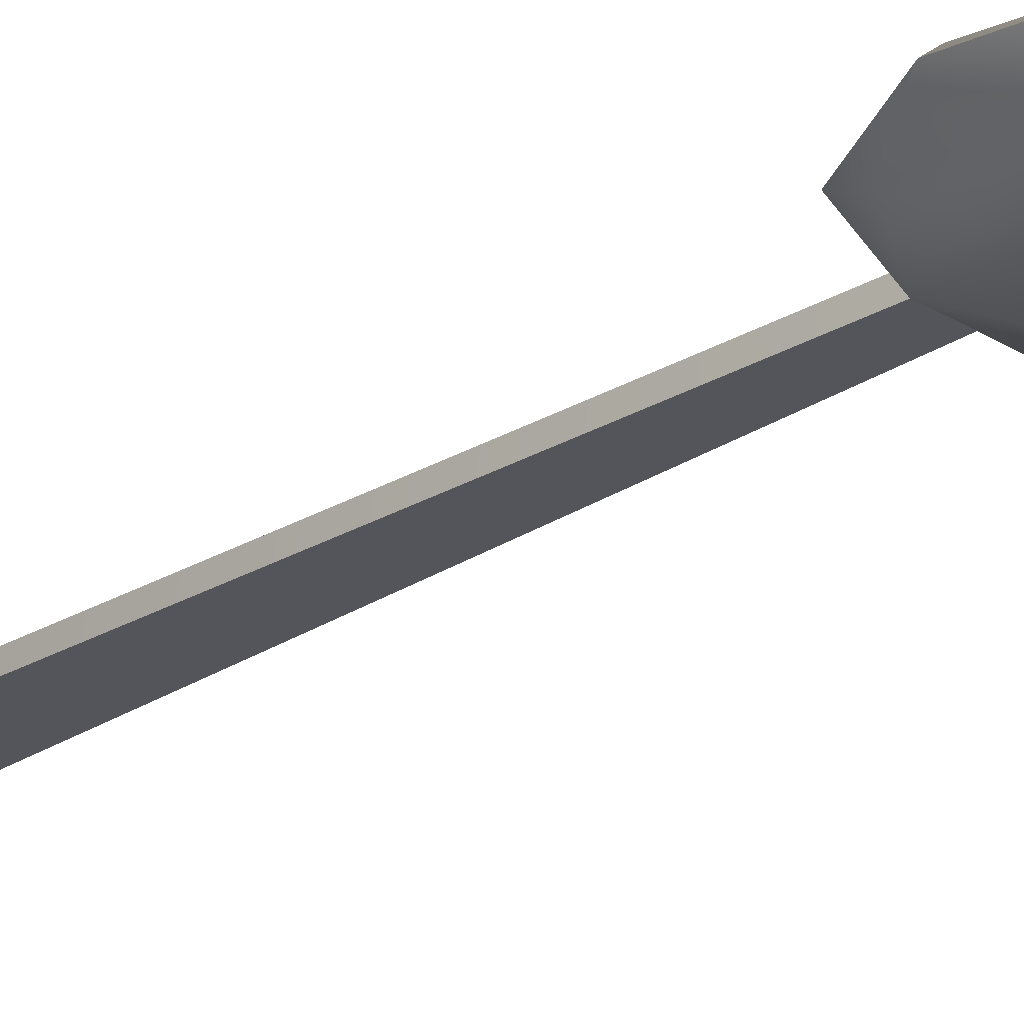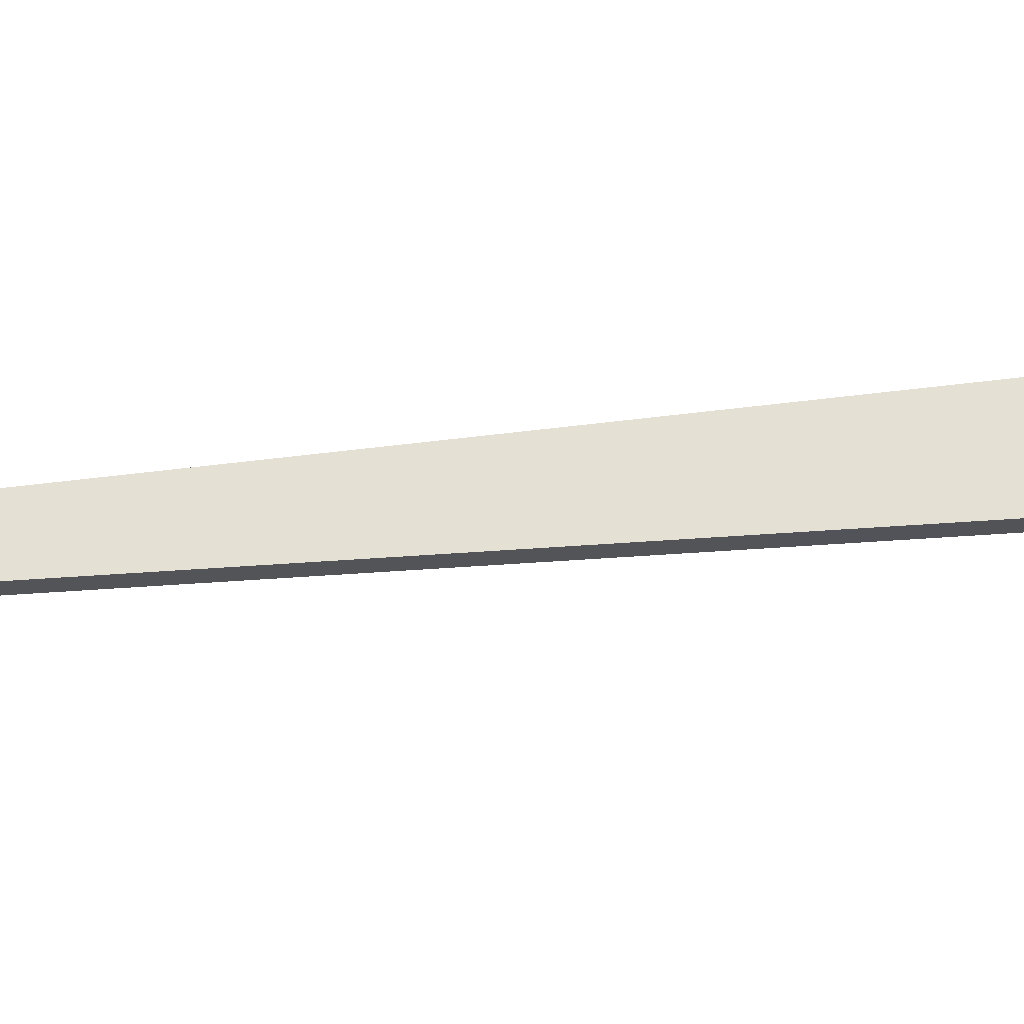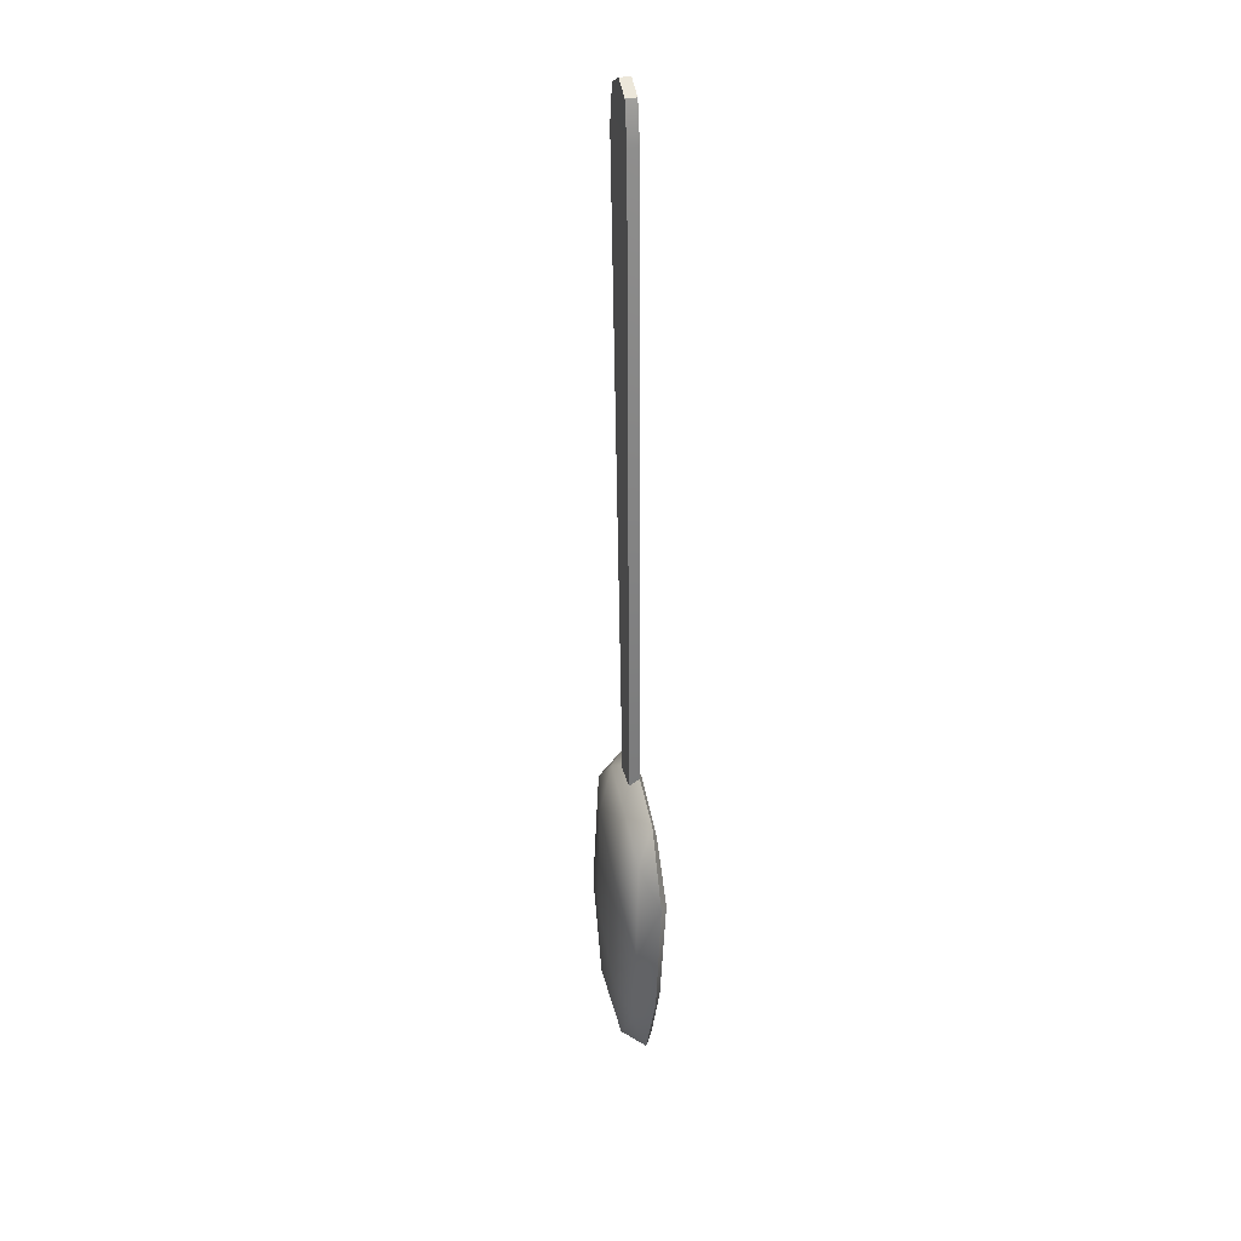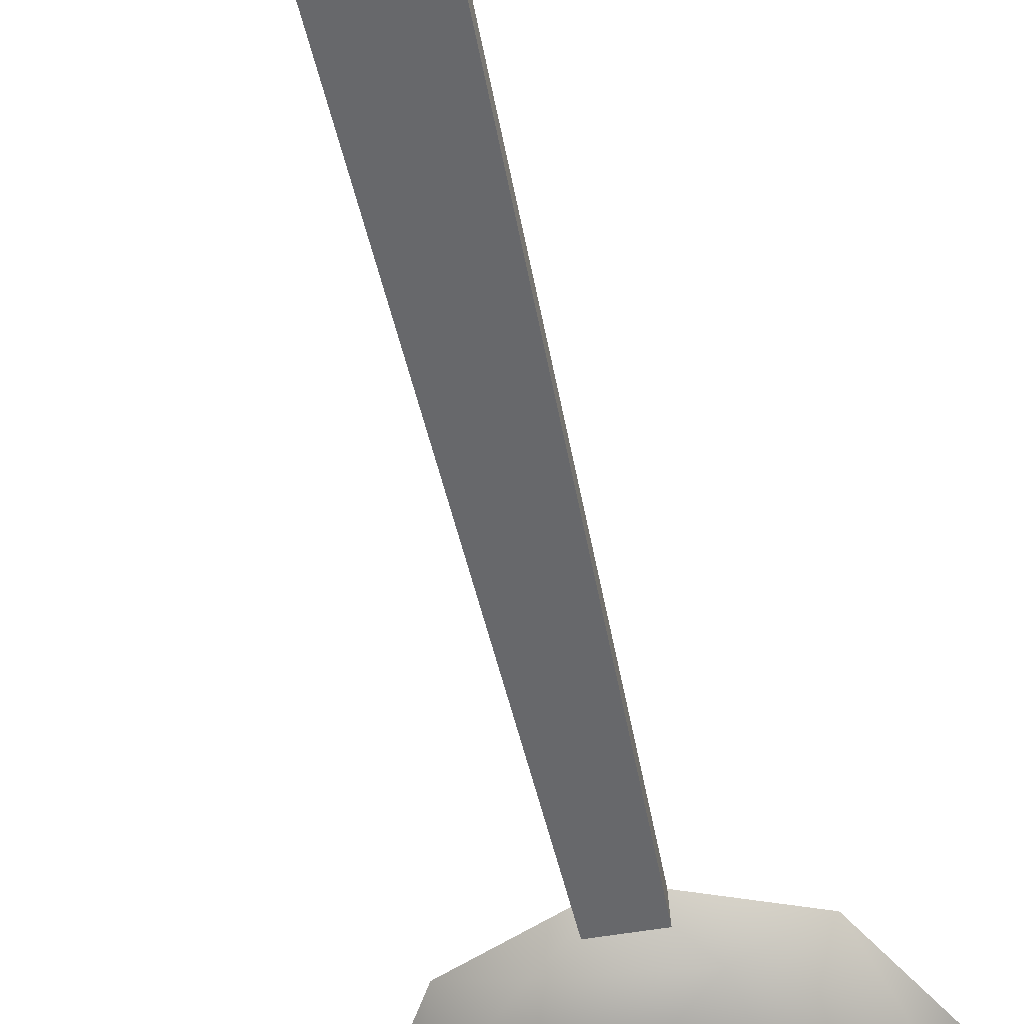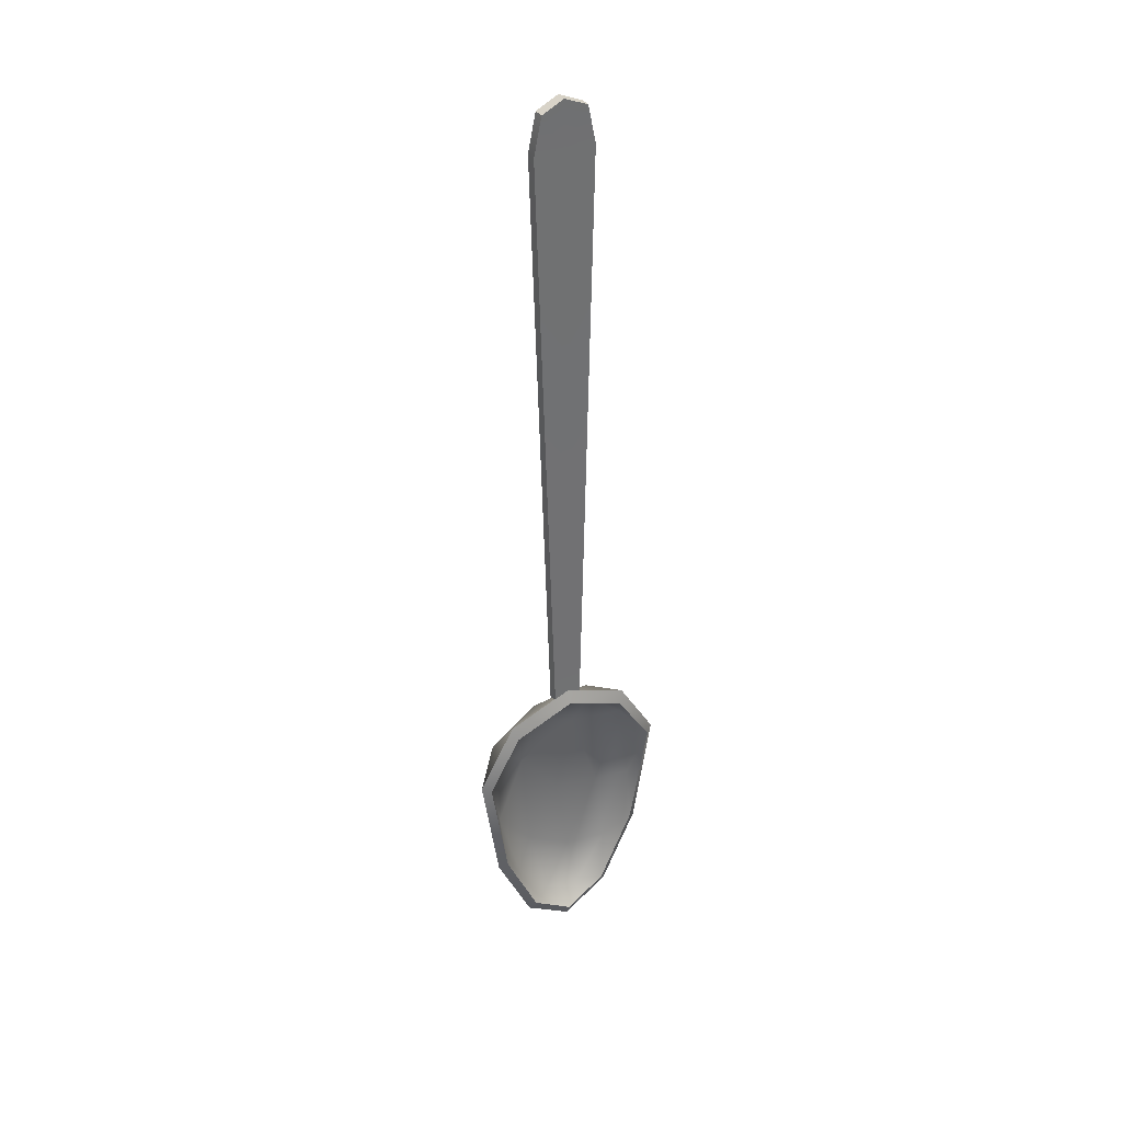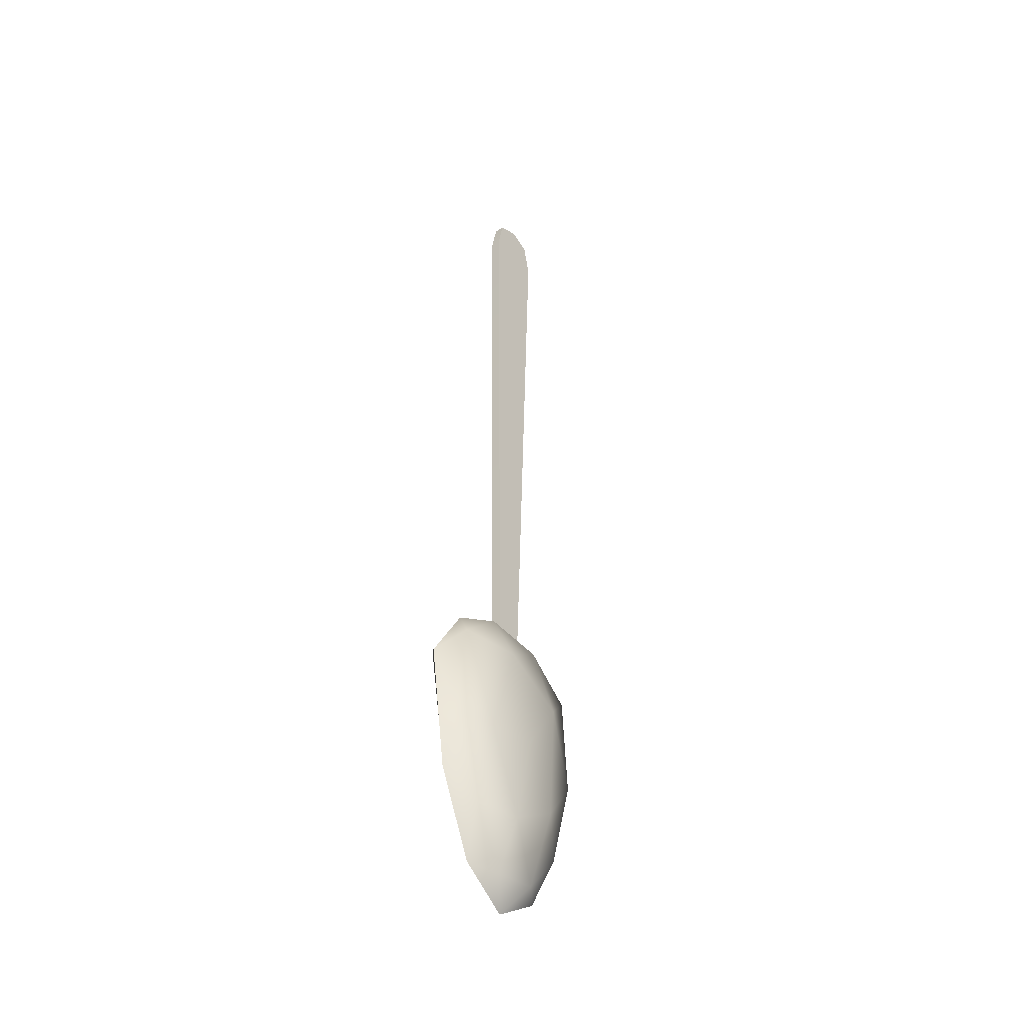
<metadata>
{"format":"obj","ext":"obj","renderer":"f3d","projection":"perspective","resolution":1024,"background":"white","views":[{"elev":-24.6,"azim":135.0,"up":"+Y"},{"elev":66.2,"azim":-95.6,"up":"+Y"},{"elev":30.6,"azim":77.1,"up":"+Z"},{"elev":-52.9,"azim":11.7,"up":"+Y"},{"elev":37.6,"azim":150.9,"up":"+Z"},{"elev":-44.0,"azim":-51.8,"up":"+Z"}]}
</metadata>
<code>
o Spoon_Plane.013
v -0.01241 0.000731 0.1381
v 0.01241 0.000731 0.1381
v -0.005764 0.003551 -0.1176
v 0.005764 0.003551 -0.1176
v -0.009222 0.000731 0.1535
v 0.009222 0.000731 0.1535
v 0.000387 0.000731 0.1578
v -0 0.003551 -0.1176
v -0 0.000731 0.1381
v -0.005764 -0.000731 -0.1177
v -0.01241 -0.003551 0.1381
v 0.01241 -0.003551 0.1381
v 0.005764 -0.000731 -0.1177
v 0.009222 -0.003551 0.1535
v -0.009222 -0.003551 0.1535
v -0 -0.003551 0.1381
v -0 -0.000731 -0.1177
v 0.000387 -0.003551 0.1577
v -0.01301 -0.003364 -0.1179
v 0.03283 -0.003364 -0.1336
v 0.02497 -0.003364 -0.215
v -0.009054 -0.003364 -0.2373
v -0.03613 -0.003364 -0.1765
v -0.000168 -0.01173 -0.176
v -0.04255 0.003402 -0.1485
v -0.03481 0.003402 -0.2
v -8.3e-05 0.003402 -0.11
v -0.02687 0.003402 -0.1214
v 0.04192 0.003402 -0.1485
v 0.02668 0.003402 -0.1205
v 0.01967 0.003402 -0.2344
v 0.03478 0.003402 -0.2
v -0.01941 0.003402 -0.2344
v 0.000134 0.003402 -0.2476
v -0.03176 -0.004552 -0.1353
v 0.01185 -0.004552 -0.12
v 0.03406 -0.004552 -0.1766
v 0.008873 -0.004552 -0.2344
v -0.0236 -0.004552 -0.2132
v -0.007735 -0.009467 -0.1353
v -0.02054 -0.009467 -0.1782
v 0.01857 -0.009467 -0.1485
v 0.01555 -0.009467 -0.2
v -0.005521 -0.009467 -0.2132
v -0.01216 -0.000629 -0.1231
v 0.03026 -0.000513 -0.1369
v 0.02244 -0.000312 -0.212
v -0.007924 -0.000252 -0.2328
v -0.03308 -0.000314 -0.1754
v -0.000159 -0.007365 -0.1759
v -0.03932 0.006238 -0.1496
v -0.03155 0.005818 -0.1975
v -0.000139 0.005627 -0.1159
v -0.02488 0.005364 -0.1267
v 0.03863 0.006197 -0.1494
v 0.02488 0.00546 -0.1259
v 0.01745 0.005888 -0.23
v 0.03143 0.005813 -0.1978
v -0.01704 0.005844 -0.2301
v 4.2e-05 0.005985 -0.242
v -0.02948 -0.001333 -0.1383
v 0.01114 -0.001346 -0.1246
v 0.03132 -0.001198 -0.1758
v 0.007868 -0.001135 -0.2304
v -0.02135 -0.001191 -0.2106
v -0.007426 -0.005277 -0.1372
v -0.01947 -0.005245 -0.1779
v 0.01773 -0.00523 -0.1494
v 0.0146 -0.005265 -0.1989
v -0.00514 -0.005236 -0.2116
f 9 5 7
f 9 4 8
f 9 6 2
f 9 3 1
f 16 15 11
f 16 13 12
f 14 16 12
f 10 16 11
f 1 15 5
f 18 6 7
f 3 11 1
f 5 18 7
f 12 4 2
f 14 2 6
f 19 35 40
f 20 36 42
f 21 37 43
f 22 38 44
f 23 39 41
f 41 44 24
f 41 39 44
f 39 22 44
f 44 43 24
f 44 38 43
f 38 21 43
f 43 42 24
f 43 37 42
f 37 20 42
f 42 40 24
f 42 36 40
f 36 19 40
f 40 41 24
f 40 35 41
f 35 23 41
f 26 39 23
f 26 33 39
f 33 22 39
f 34 38 22
f 34 31 38
f 31 21 38
f 32 37 21
f 32 29 37
f 29 20 37
f 30 36 20
f 30 27 36
f 27 19 36
f 28 35 19
f 28 25 35
f 25 23 35
f 33 34 22
f 31 32 21
f 29 30 20
f 27 28 19
f 25 26 23
f 45 66 61
f 46 68 62
f 47 69 63
f 48 70 64
f 49 67 65
f 67 50 70
f 67 70 65
f 65 70 48
f 70 50 69
f 70 69 64
f 64 69 47
f 69 50 68
f 69 68 63
f 63 68 46
f 68 50 66
f 68 66 62
f 62 66 45
f 66 50 67
f 66 67 61
f 61 67 49
f 52 49 65
f 52 65 59
f 59 65 48
f 60 48 64
f 60 64 57
f 57 64 47
f 58 47 63
f 58 63 55
f 55 63 46
f 56 46 62
f 56 62 53
f 53 62 45
f 54 45 61
f 54 61 51
f 51 61 49
f 59 48 60
f 57 47 58
f 55 46 56
f 53 45 54
f 51 49 52
f 26 59 33
f 31 60 57
f 29 58 55
f 30 53 27
f 25 54 51
f 33 60 34
f 32 57 58
f 29 56 30
f 28 53 54
f 25 52 26
f 9 1 5
f 9 2 4
f 9 7 6
f 9 8 3
f 16 18 15
f 16 17 13
f 14 18 16
f 10 17 16
f 1 11 15
f 18 14 6
f 3 10 11
f 5 15 18
f 12 13 4
f 14 12 2
f 26 52 59
f 31 34 60
f 29 32 58
f 30 56 53
f 25 28 54
f 33 59 60
f 32 31 57
f 29 55 56
f 28 27 53
f 25 51 52

</code>
